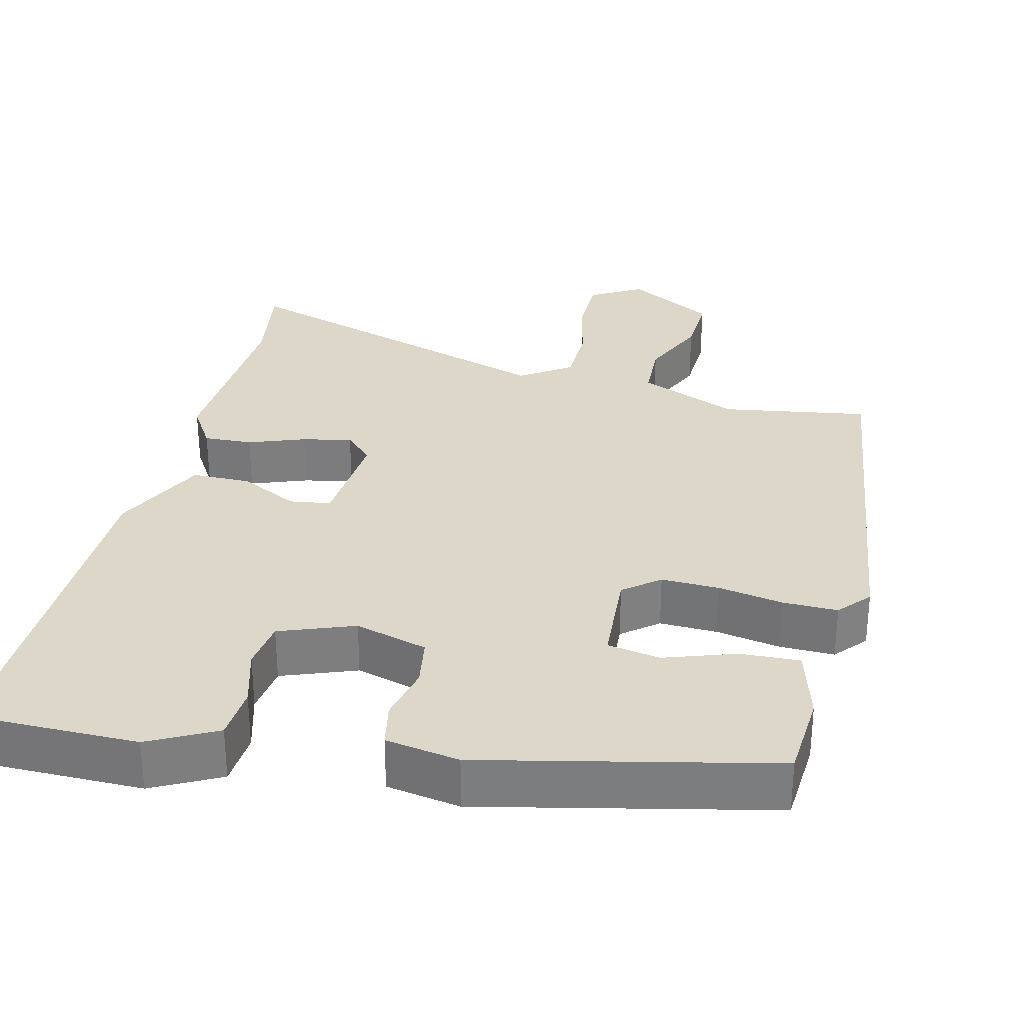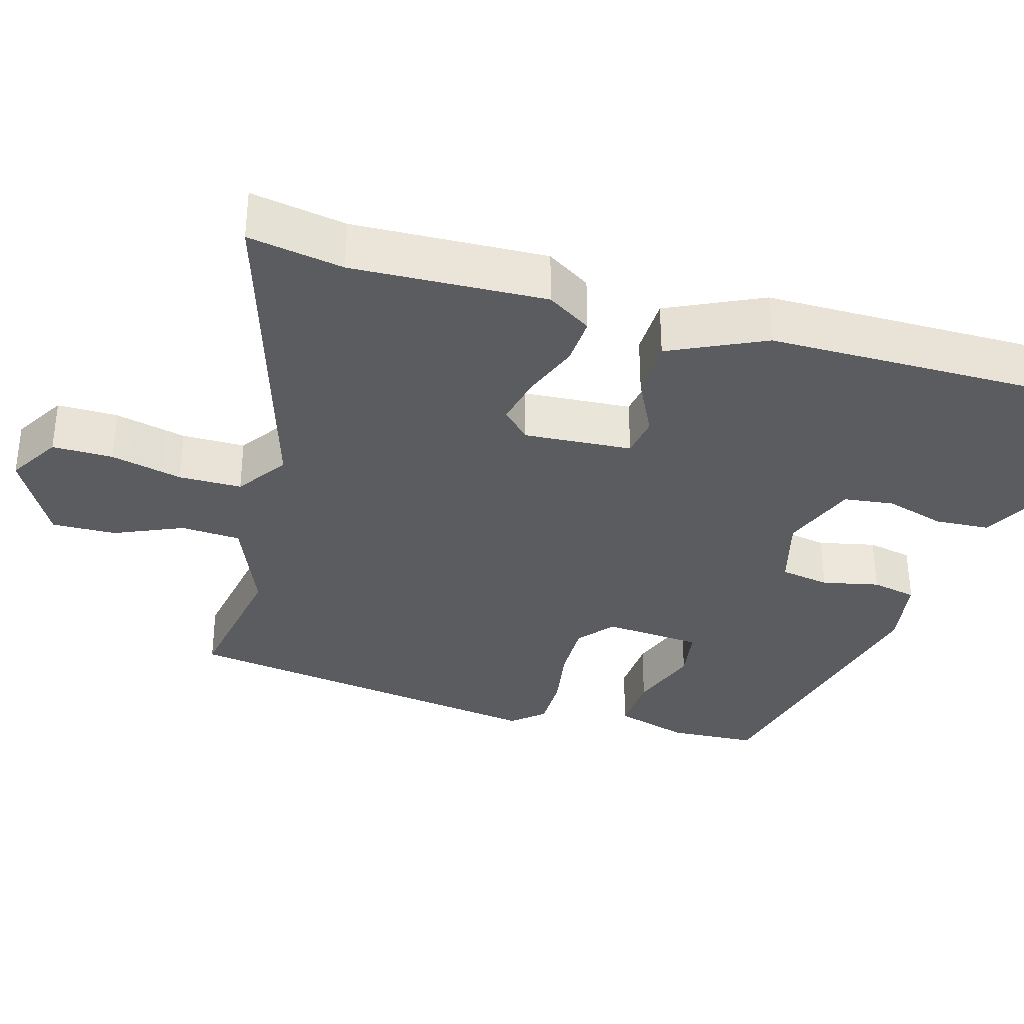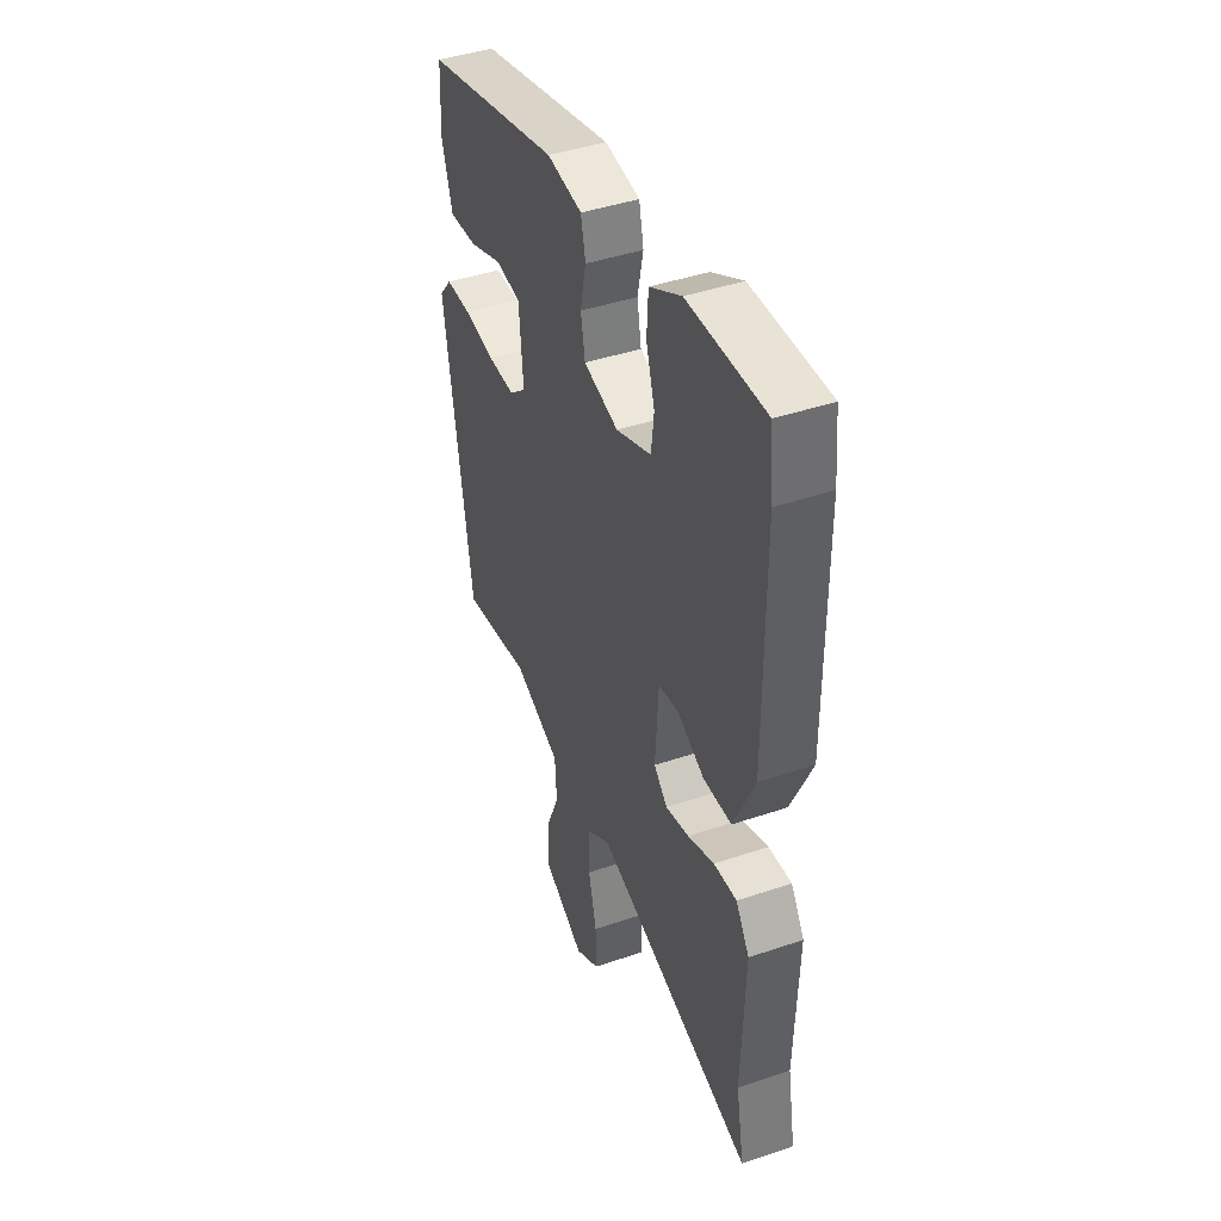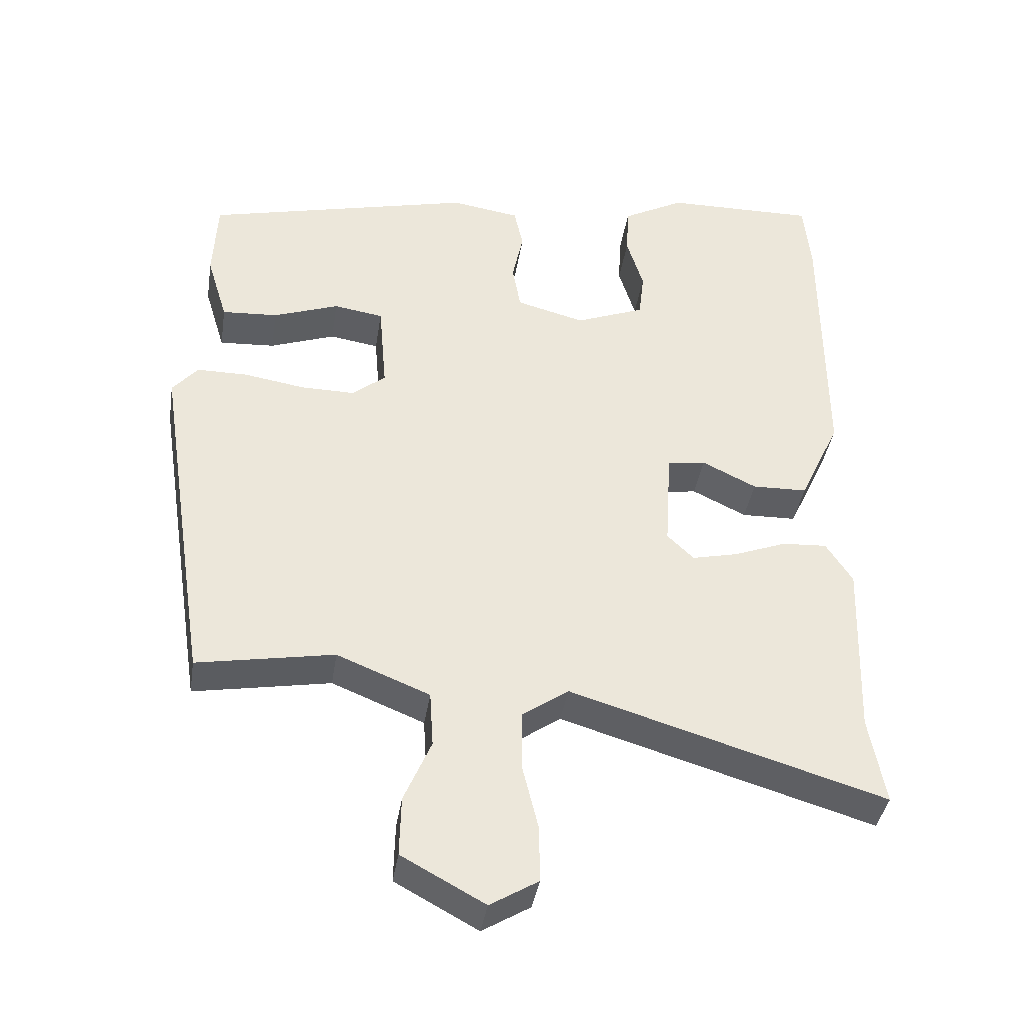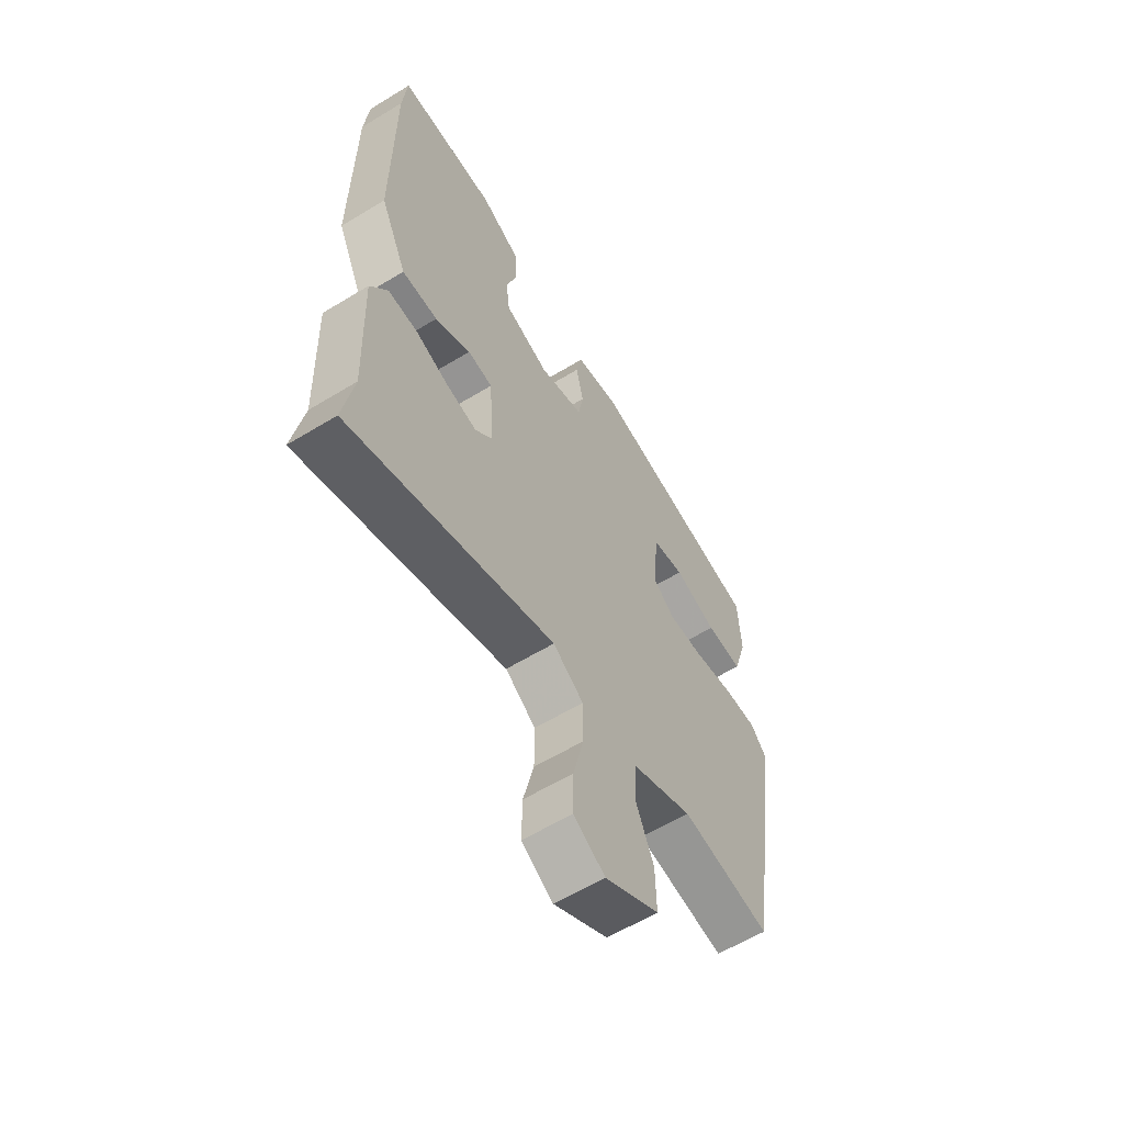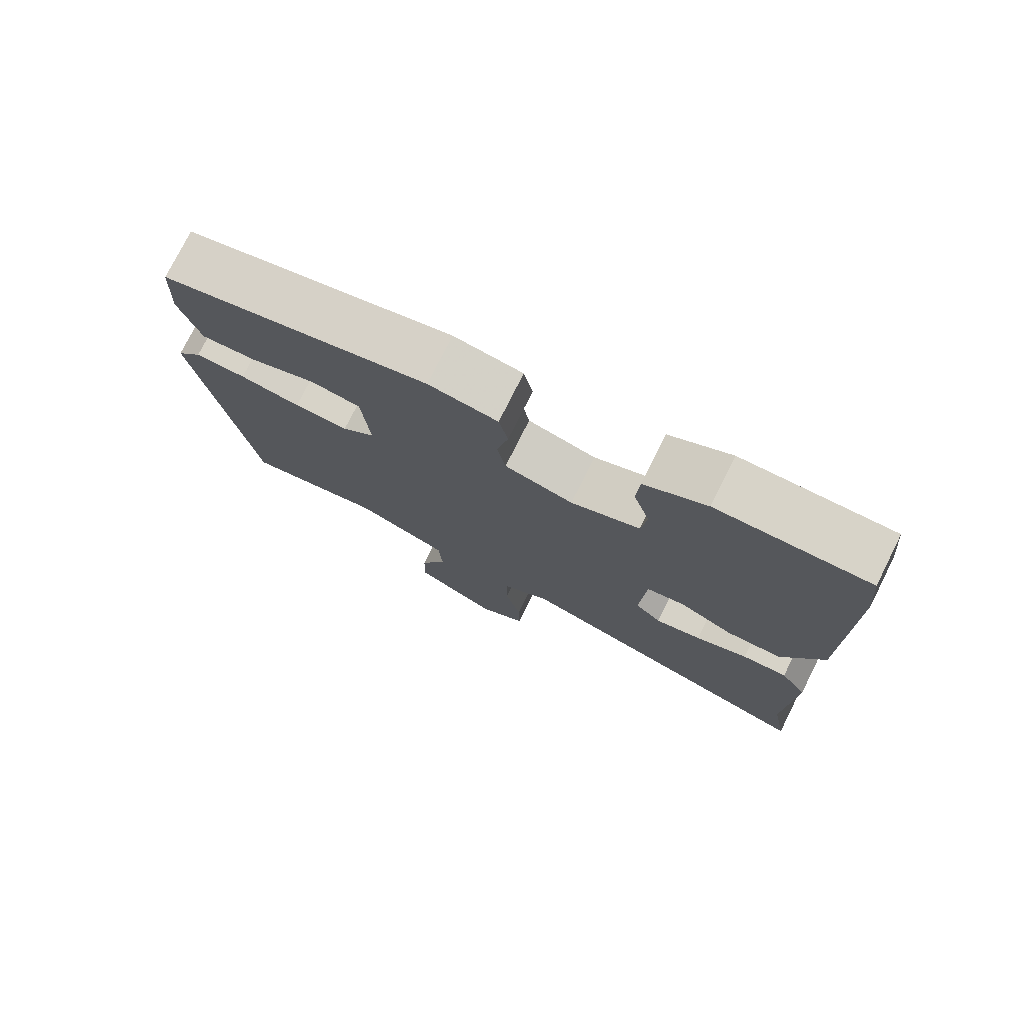
<metadata>
{"format":"obj","ext":"obj","renderer":"f3d","projection":"perspective","resolution":1024,"background":"white","views":[{"elev":30.9,"azim":14.6,"up":"+Y"},{"elev":-34.2,"azim":-105.7,"up":"+Y"},{"elev":42.9,"azim":-112.0,"up":"+Z"},{"elev":-39.3,"azim":171.2,"up":"+Z"},{"elev":-60.0,"azim":-58.0,"up":"+Z"},{"elev":76.6,"azim":-153.4,"up":"+Z"}]}
</metadata>
<code>
v -0.505 0.07 0.447
v -0.495 0.07 0.551
v -0.278 0.07 0.548
v -0.189 0.07 0.5
v -0.185 0.07 0.427
v -0.209 0.07 0.348
v -0.201 0.07 0.281
v -0.102 0.07 0.242
v -0.004 0.07 0.268
v 0.008 0.07 0.334
v -0.008 0.07 0.41
v 0.005 0.07 0.47
v 0.104 0.07 0.485
v 0.489 0.07 0.392
v 0.495 0.07 0.275
v 0.465 0.07 0.176
v 0.385 0.07 0.181
v 0.291 0.07 0.215
v 0.22 0.07 0.204
v 0.209 0.07 0.073
v 0.256 0.07 0.034
v 0.334 0.07 0.035
v 0.421 0.07 0.049
v 0.494 0.07 0.049
v 0.53 0.07 0.006
v 0.453 0.07 -0.494
v 0.257 0.07 -0.459
v 0.124 0.07 -0.513
v 0.119 0.07 -0.593
v 0.158 0.07 -0.684
v 0.16 0.07 -0.77
v 0.041 0.07 -0.835
v -0.028 0.07 -0.793
v -0.027 0.07 -0.712
v -0.004 0.07 -0.617
v -0.004 0.07 -0.533
v -0.071 0.07 -0.486
v -0.522 0.07 -0.621
v -0.499 0.07 -0.494
v -0.508 0.07 -0.236
v -0.47 0.07 -0.177
v -0.405 0.07 -0.181
v -0.33 0.07 -0.21
v -0.264 0.07 -0.225
v -0.226 0.07 -0.188
v -0.235 0.07 -0.044
v -0.29 0.07 -0.035
v -0.368 0.07 -0.073
v -0.447 0.07 -0.071
v -0.506 0.07 0.056
v -0.505 0 0.447
v -0.495 0 0.551
v -0.278 0 0.548
v -0.189 0 0.5
v -0.185 0 0.427
v -0.209 0 0.348
v -0.201 0 0.281
v -0.102 0 0.242
v -0.004 0 0.268
v 0.008 0 0.334
v -0.008 0 0.41
v 0.005 0 0.47
v 0.104 0 0.485
v 0.489 0 0.392
v 0.495 0 0.275
v 0.465 0 0.176
v 0.385 0 0.181
v 0.291 0 0.215
v 0.22 0 0.204
v 0.209 0 0.073
v 0.256 0 0.034
v 0.334 0 0.035
v 0.421 0 0.049
v 0.494 0 0.049
v 0.53 0 0.006
v 0.453 0 -0.494
v 0.257 0 -0.459
v 0.124 0 -0.513
v 0.119 0 -0.593
v 0.158 0 -0.684
v 0.16 0 -0.77
v 0.041 0 -0.835
v -0.028 0 -0.793
v -0.027 0 -0.712
v -0.004 0 -0.617
v -0.004 0 -0.533
v -0.071 0 -0.486
v -0.522 0 -0.621
v -0.499 0 -0.494
v -0.508 0 -0.236
v -0.47 0 -0.177
v -0.405 0 -0.181
v -0.33 0 -0.21
v -0.264 0 -0.225
v -0.226 0 -0.188
v -0.235 0 -0.044
v -0.29 0 -0.035
v -0.368 0 -0.073
v -0.447 0 -0.071
v -0.506 0 0.056
f 47 48 49 50
f 46 47 50 1
f 40 41 42 43
f 39 40 43 44
f 37 38 39 44
f 36 37 44 45
f 32 33 34 35
f 32 35 36
f 29 30 31 32
f 28 29 32 36
f 27 28 36 45
f 22 23 24 25
f 21 22 25 26
f 20 21 26 27
f 15 16 17 18
f 15 18 19
f 14 15 19
f 13 14 19
f 10 11 12 13
f 9 10 13 19
f 8 9 19 20
f 3 4 5 6
f 3 6 7
f 46 1 2 3
f 46 3 7
f 20 27 45 46
f 7 8 20 46
f 100 99 98 97
f 51 100 97 96
f 93 92 91 90
f 94 93 90 89
f 94 89 88 87
f 95 94 87 86
f 85 84 83 82
f 86 85 82
f 82 81 80 79
f 86 82 79 78
f 95 86 78 77
f 75 74 73 72
f 76 75 72 71
f 77 76 71 70
f 68 67 66 65
f 69 68 65
f 69 65 64
f 69 64 63
f 63 62 61 60
f 69 63 60 59
f 70 69 59 58
f 56 55 54 53
f 57 56 53
f 53 52 51 96
f 57 53 96
f 96 95 77 70
f 96 70 58 57
f 1 51 52 2
f 2 52 53 3
f 3 53 54 4
f 4 54 55 5
f 5 55 56 6
f 6 56 57 7
f 7 57 58 8
f 8 58 59 9
f 9 59 60 10
f 10 60 61 11
f 11 61 62 12
f 12 62 63 13
f 13 63 64 14
f 14 64 65 15
f 15 65 66 16
f 16 66 67 17
f 17 67 68 18
f 18 68 69 19
f 19 69 70 20
f 20 70 71 21
f 21 71 72 22
f 22 72 73 23
f 23 73 74 24
f 24 74 75 25
f 25 75 76 26
f 26 76 77 27
f 27 77 78 28
f 28 78 79 29
f 29 79 80 30
f 30 80 81 31
f 31 81 82 32
f 32 82 83 33
f 33 83 84 34
f 34 84 85 35
f 35 85 86 36
f 36 86 87 37
f 37 87 88 38
f 38 88 89 39
f 39 89 90 40
f 40 90 91 41
f 41 91 92 42
f 42 92 93 43
f 43 93 94 44
f 44 94 95 45
f 45 95 96 46
f 46 96 97 47
f 47 97 98 48
f 48 98 99 49
f 49 99 100 50
f 50 100 51 1

</code>
